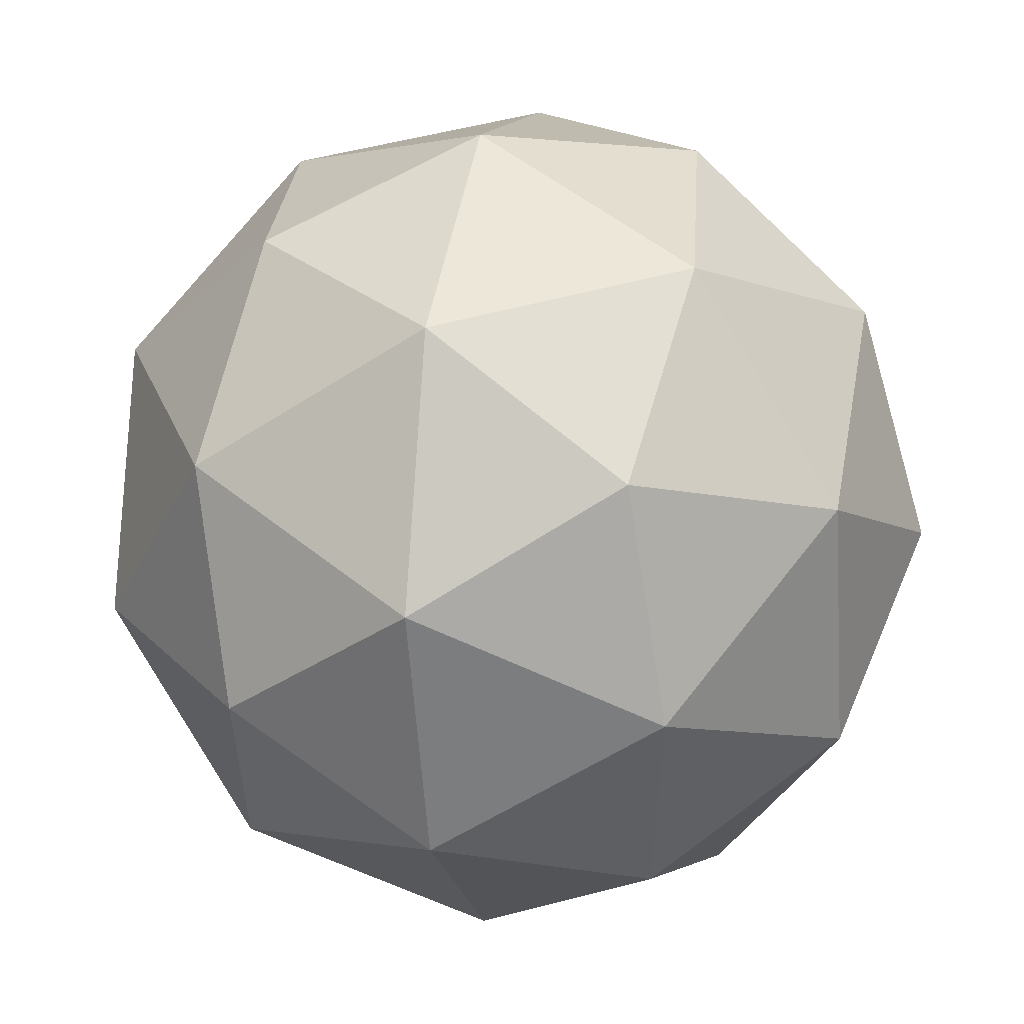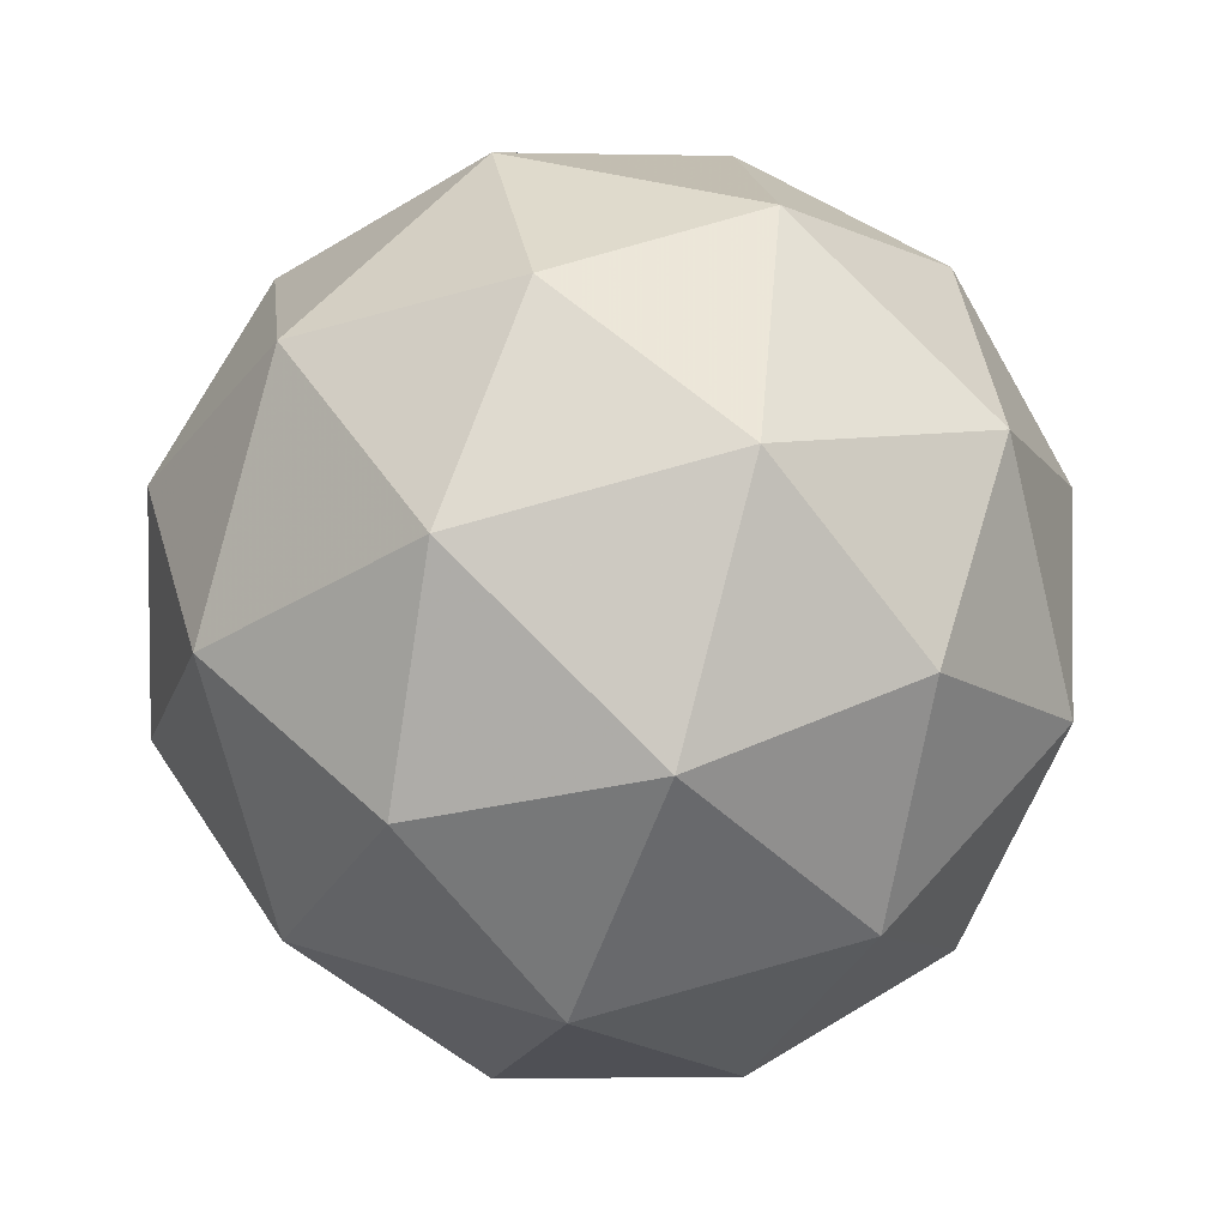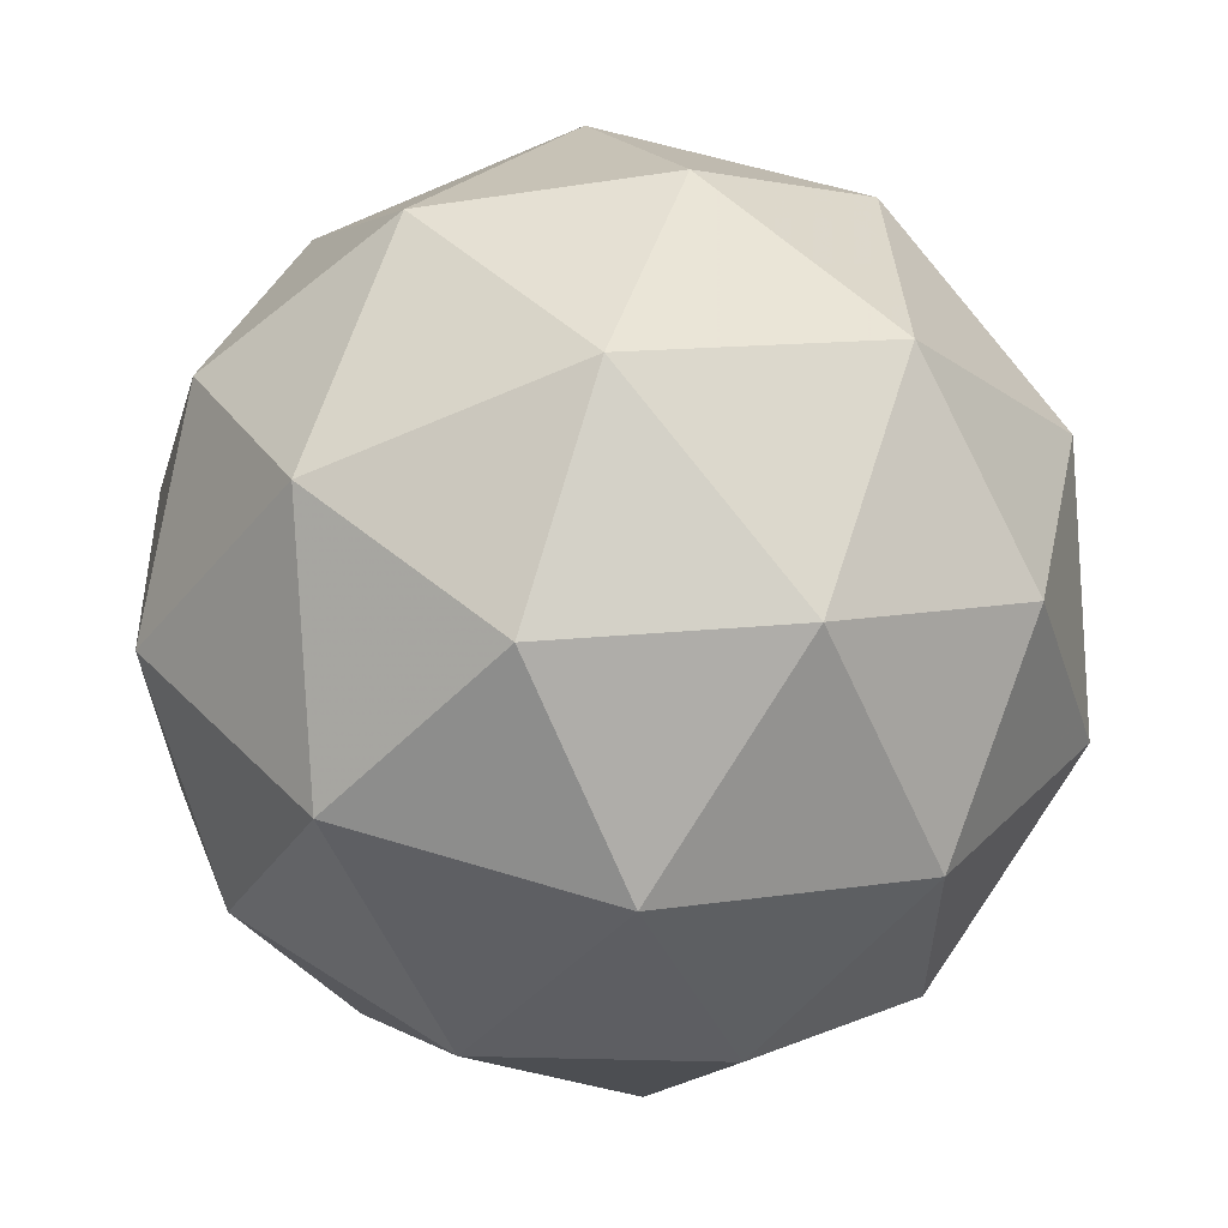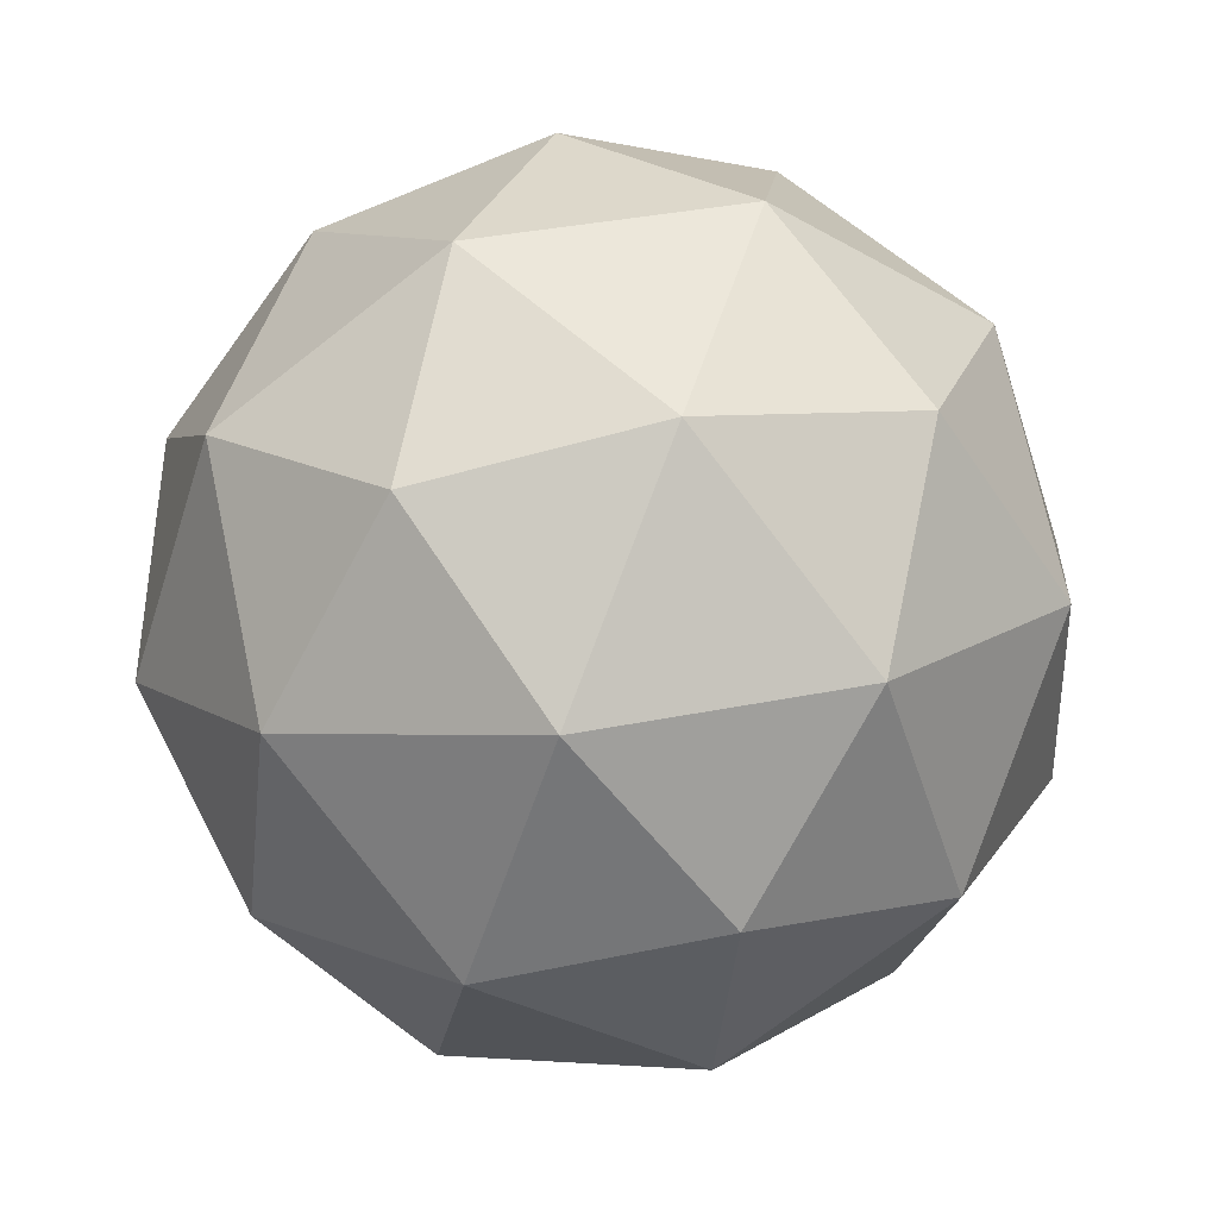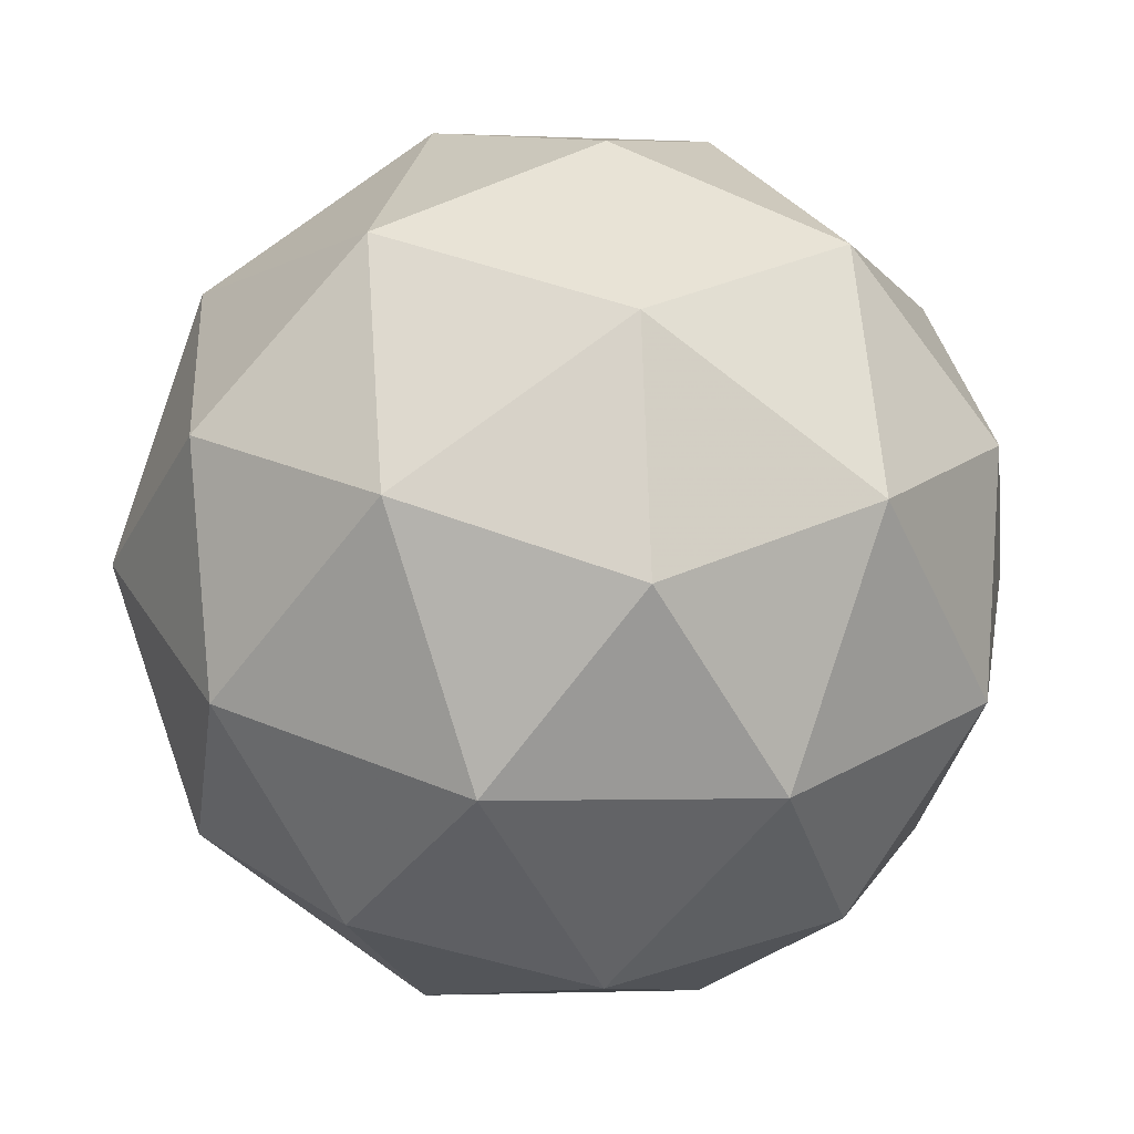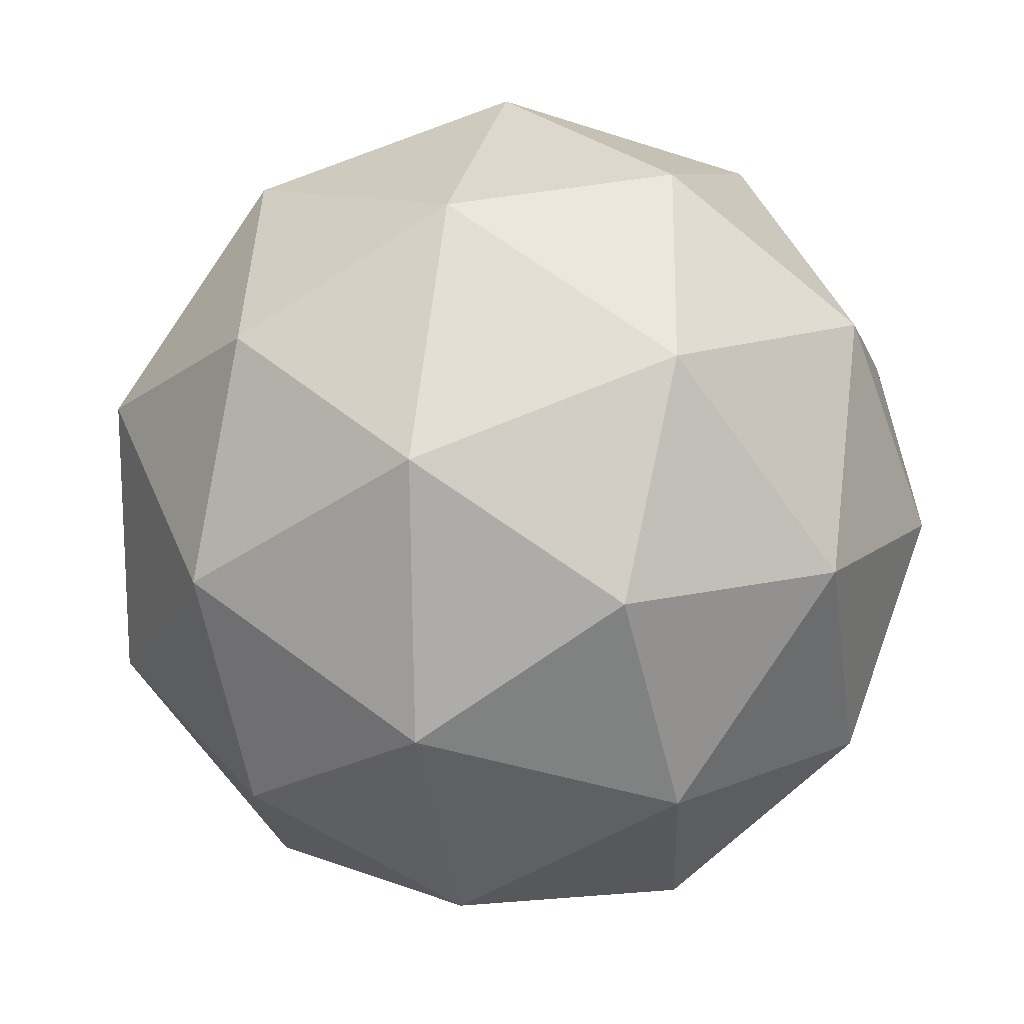
<metadata>
{"format":"obj","ext":"obj","renderer":"f3d","projection":"perspective","resolution":1024,"background":"white","views":[{"elev":-32.3,"azim":152.0,"up":"+Y"},{"elev":-40.6,"azim":-127.0,"up":"+Z"},{"elev":49.3,"azim":-77.2,"up":"+Y"},{"elev":-78.4,"azim":-129.4,"up":"+Z"},{"elev":-71.2,"azim":-132.0,"up":"+Y"},{"elev":-64.8,"azim":-148.8,"up":"+Y"}]}
</metadata>
<code>
v 10.94 -5.378 -14.16
v 10.87 -5.353 -14.14
v 10.88 -5.435 -14.14
v 10.94 -5.448 -14.21
v 10.95 -5.373 -14.25
v 10.91 -5.315 -14.2
v 10.81 -5.408 -14.17
v 10.85 -5.466 -14.22
v 10.89 -5.428 -14.28
v 10.88 -5.346 -14.28
v 10.82 -5.333 -14.21
v 10.82 -5.403 -14.26
v 10.92 -5.409 -14.14
v 10.91 -5.361 -14.14
v 10.87 -5.395 -14.13
v 10.89 -5.324 -14.17
v 10.93 -5.339 -14.18
v 10.95 -5.417 -14.18
v 10.92 -5.45 -14.17
v 10.96 -5.373 -14.2
v 10.95 -5.414 -14.23
v 10.94 -5.336 -14.23
v 10.84 -5.335 -14.17
v 10.86 -5.313 -14.21
v 10.84 -5.427 -14.15
v 10.83 -5.378 -14.15
v 10.9 -5.468 -14.21
v 10.87 -5.461 -14.17
v 10.93 -5.403 -14.27
v 10.92 -5.446 -14.25
v 10.89 -5.32 -14.25
v 10.92 -5.354 -14.27
v 10.81 -5.367 -14.19
v 10.82 -5.445 -14.19
v 10.87 -5.457 -14.25
v 10.89 -5.386 -14.29
v 10.84 -5.331 -14.25
v 10.8 -5.408 -14.22
v 10.81 -5.364 -14.24
v 10.83 -5.442 -14.24
v 10.85 -5.42 -14.28
v 10.84 -5.372 -14.28
f 1 14 13
f 2 14 16
f 1 13 18
f 1 18 20
f 1 20 17
f 2 16 23
f 3 15 25
f 4 19 27
f 5 21 29
f 6 22 31
f 2 23 26
f 3 25 28
f 4 27 30
f 5 29 32
f 6 31 24
f 7 33 38
f 8 34 40
f 9 35 41
f 10 36 42
f 11 37 39
f 39 42 12
f 39 37 42
f 37 10 42
f 42 41 12
f 42 36 41
f 36 9 41
f 41 40 12
f 41 35 40
f 35 8 40
f 40 38 12
f 40 34 38
f 34 7 38
f 38 39 12
f 38 33 39
f 33 11 39
f 24 37 11
f 24 31 37
f 31 10 37
f 32 36 10
f 32 29 36
f 29 9 36
f 30 35 9
f 30 27 35
f 27 8 35
f 28 34 8
f 28 25 34
f 25 7 34
f 26 33 7
f 26 23 33
f 23 11 33
f 31 32 10
f 31 22 32
f 22 5 32
f 29 30 9
f 29 21 30
f 21 4 30
f 27 28 8
f 27 19 28
f 19 3 28
f 25 26 7
f 25 15 26
f 15 2 26
f 23 24 11
f 23 16 24
f 16 6 24
f 17 22 6
f 17 20 22
f 20 5 22
f 20 21 5
f 20 18 21
f 18 4 21
f 18 19 4
f 18 13 19
f 13 3 19
f 16 17 6
f 16 14 17
f 14 1 17
f 13 15 3
f 13 14 15
f 14 2 15

</code>
